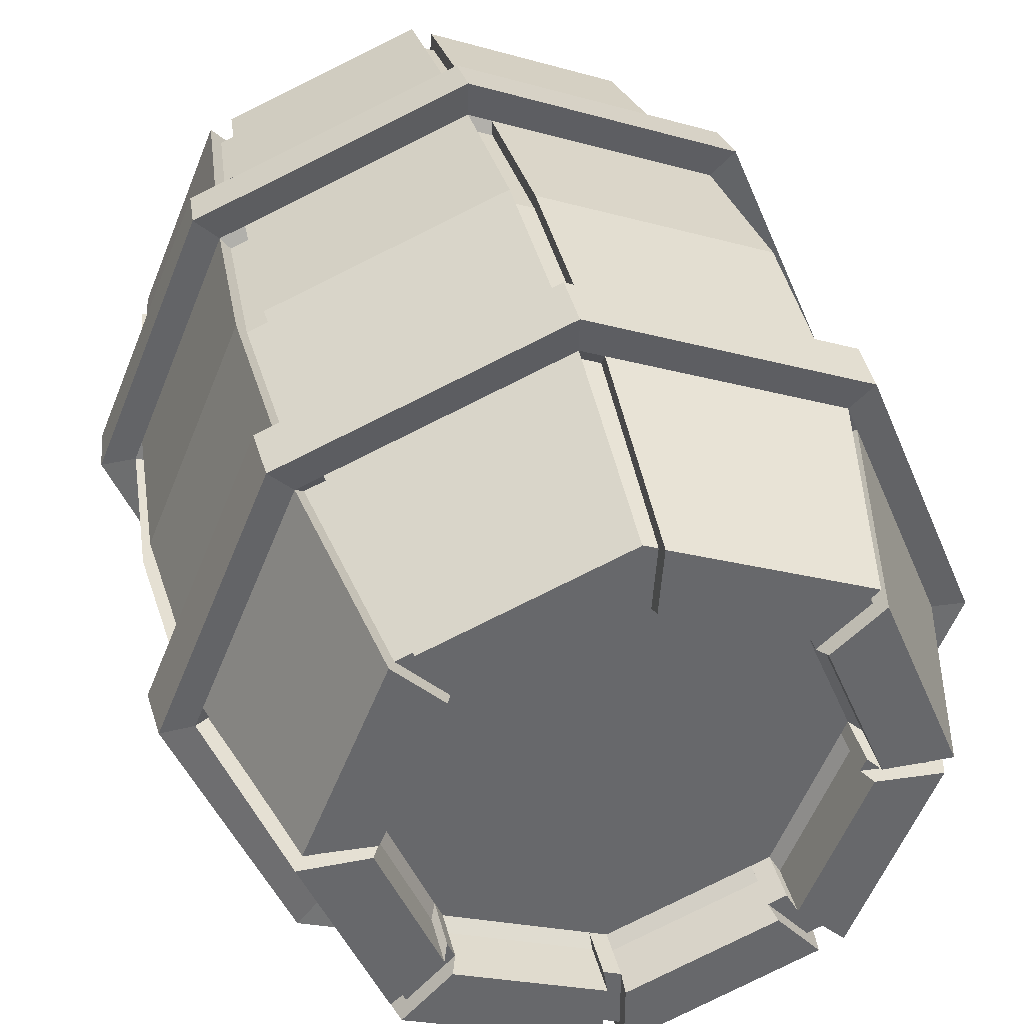
<metadata>
{"format":"obj","ext":"obj","renderer":"f3d","projection":"perspective","resolution":1024,"background":"white","views":[{"elev":37.9,"azim":166.2,"up":"+Z"}]}
</metadata>
<code>
o Barrel_Cylinder
v -0.00135 0.6931 1.117
v -0.001378 -0.009639 0.9995
v 0.7887 0.6931 0.7896
v 0.7057 -0.009639 0.7066
v 1.116 0.6931 -0.000457
v 0.9986 -0.009639 -0.000467
v 0.7887 0.6931 -0.7905
v 0.7057 -0.009639 -0.7076
v -0.00135 0.6931 -1.118
v -0.001378 -0.009639 -1
v -0.7914 0.6931 -0.7905
v -0.7085 -0.009639 -0.7076
v -1.119 0.6931 -0.000457
v -1.001 -0.009639 -0.000467
v -0.7914 0.6931 0.7896
v -0.7085 -0.009639 0.7066
v -0.001318 1.382 1.186
v 0.8376 1.382 0.8385
v 1.185 1.382 -0.000446
v 0.8376 1.382 -0.8394
v -0.001318 1.382 -1.187
v -0.8403 1.382 -0.8394
v -1.188 1.382 -0.000446
v -0.8403 1.382 0.8385
v -0.001309 2.179 1.141
v 0.8057 2.179 0.8065
v 1.14 2.179 -0.000443
v 0.8057 2.179 -0.8074
v -0.001309 2.179 -1.142
v -0.8083 2.179 -0.8074
v -1.143 2.179 -0.000443
v -0.8083 2.179 0.8065
v -0.001378 2.833 0.963
v 0.6799 2.833 0.6808
v 0.9621 2.833 -0.000466
v 0.6799 2.833 -0.6817
v -0.001378 2.833 -0.9639
v -0.6827 2.833 -0.6817
v -0.9649 2.833 -0.000466
v -0.6827 2.833 0.6808
v -0.001378 2.833 0.7433
v 0.5245 2.833 0.5254
v 0.7424 2.833 -0.000466
v 0.5245 2.833 -0.5264
v -0.001378 2.833 -0.7442
v -0.5273 2.833 -0.5264
v -0.7451 2.833 -0.000466
v -0.5273 2.833 0.5254
v 0.5445 -0.009639 0.5454
v -0.001378 -0.009639 0.7715
v 0.7706 -0.009639 -0.000467
v 0.5445 -0.009639 -0.5463
v -0.001378 -0.009639 -0.7724
v -0.5472 -0.009639 -0.5463
v -0.7733 -0.009639 -0.000467
v -0.5472 -0.009639 0.5454
v -0.001378 2.662 0.7433
v 0.5245 2.662 0.5254
v 0.7424 2.662 -0.000466
v 0.5245 2.662 -0.5264
v -0.001378 2.662 -0.7442
v -0.5273 2.662 -0.5264
v -0.7451 2.662 -0.000466
v -0.5273 2.662 0.5254
v 0.5445 0.1604 0.5454
v -0.001378 0.1604 0.7715
v 0.7706 0.1604 -0.000467
v 0.5445 0.1604 -0.5463
v -0.001378 0.1604 -0.7724
v -0.5472 0.1604 -0.5463
v -0.7733 0.1604 -0.000467
v -0.5472 0.1604 0.5454
v -0.001309 2.019 1.149
v -0.814 2.019 0.8122
v -1.151 2.019 -0.000443
v -0.814 2.019 -0.8131
v -0.001309 2.019 -1.15
v 0.8114 2.019 -0.8131
v 1.148 2.019 -0.000443
v 0.8114 2.019 0.8122
v -0.00135 0.8372 1.136
v -0.8053 0.8372 0.8035
v 0.8026 0.8372 0.8035
v 0.8026 0.8372 -0.8044
v 1.136 0.8372 -0.000457
v -1.138 0.8372 -0.000457
v -0.8053 0.8372 -0.8044
v -0.00135 0.8372 -1.137
v -0.001309 2.187 1.249
v 0.8822 2.187 0.8831
v 1.248 2.187 -0.000443
v 0.8822 2.187 -0.884
v -0.001309 2.187 -1.25
v -0.8849 2.187 -0.884
v -1.251 2.187 -0.000443
v -0.8849 2.187 0.8831
v -0.001309 2.012 1.258
v -1.26 2.012 -0.000443
v -0.001309 2.012 -1.259
v 1.257 2.012 -0.000443
v -0.8911 2.012 0.8893
v -0.8911 2.012 -0.8902
v 0.8885 2.012 -0.8902
v 0.8885 2.012 0.8893
v -0.00135 0.6859 1.229
v 0.8681 0.6859 0.8689
v 1.228 0.6859 -0.000457
v 0.8681 0.6859 -0.8699
v -0.00135 0.6859 -1.23
v -0.8708 0.6859 -0.8699
v -1.231 0.6859 -0.000457
v -0.8708 0.6859 0.8689
v -0.886 0.8444 0.8842
v 1.25 0.8444 -0.000457
v -0.886 0.8444 -0.8851
v -0.00135 0.8444 1.251
v 0.8833 0.8444 0.8842
v 0.8833 0.8444 -0.8851
v -1.252 0.8444 -0.000457
v -0.00135 0.8444 -1.252
v 1.09 0.6931 0.06327
v 0.975 -0.009639 0.05657
v 1.157 1.382 0.06722
v 1.113 2.179 0.06465
v 0.9393 2.833 0.05449
v 0.7248 2.833 0.04195
v 0.7523 -0.009639 0.04356
v 0.7248 2.662 0.04195
v 0.7523 0.1604 0.04356
v 1.121 2.019 0.06511
v 1.109 0.8372 0.06439
v 1.219 2.187 0.07082
v 1.227 2.012 0.07133
v 1.199 0.6859 0.06967
v 1.22 0.8444 0.0709
v 0.7077 0.6931 0.8232
v 0.6332 -0.009639 0.7367
v 0.7516 1.382 0.8741
v 0.723 2.179 0.8408
v 0.6101 2.833 0.7097
v 0.4706 2.833 0.5478
v 0.4885 -0.009639 0.5686
v 0.4706 2.662 0.5478
v 0.4885 0.1604 0.5686
v 0.7281 2.019 0.8467
v 0.7202 0.8372 0.8376
v 0.7917 2.187 0.9206
v 0.7973 2.012 0.9271
v 0.7789 0.6859 0.9059
v 0.7926 0.8444 0.9218
v -0.07533 0.6931 1.086
v -0.06759 -0.009639 0.9721
v -0.07987 1.382 1.153
v -0.07687 2.179 1.11
v -0.06517 2.833 0.9366
v -0.05062 2.833 0.7229
v -0.05249 -0.009639 0.7503
v -0.05062 2.662 0.7229
v -0.05249 0.1604 0.7503
v -0.0774 2.019 1.117
v -0.07662 0.8372 1.105
v -0.08404 2.187 1.215
v -0.08462 2.012 1.223
v -0.08275 0.6859 1.195
v -0.08418 0.8444 1.216
v -0.8242 0.6931 0.7104
v -0.7379 -0.009639 0.6357
v -0.8751 1.382 0.7544
v -0.8418 2.179 0.7256
v -0.711 2.833 0.6125
v -0.5491 2.833 0.4727
v -0.5699 -0.009639 0.4906
v -0.5491 2.662 0.4727
v -0.5699 0.1604 0.4906
v -0.8477 2.019 0.7307
v -0.8387 0.8372 0.7228
v -0.9216 2.187 0.7945
v -0.928 2.012 0.8001
v -0.9069 0.6859 0.7818
v -0.9228 0.8444 0.7955
v -1.091 0.6931 -0.06622
v -0.977 -0.009639 -0.05932
v -1.159 1.382 -0.07028
v -1.115 2.179 -0.06761
v -0.9414 2.833 -0.05717
v -0.727 2.833 -0.04424
v -0.7545 -0.009639 -0.0459
v -0.727 2.662 -0.04424
v -0.7545 0.1604 -0.0459
v -1.123 2.019 -0.06809
v -1.111 0.8372 -0.06737
v -1.22 2.187 -0.07398
v -1.229 2.012 -0.0745
v -1.201 0.6859 -0.07282
v -1.222 0.8444 -0.07409
v -0.7024 0.6931 -0.8274
v -0.6288 -0.009639 -0.7406
v -0.7458 1.382 -0.8785
v -0.7174 2.179 -0.8451
v -0.6059 2.833 -0.7135
v -0.468 2.833 -0.5509
v -0.4857 -0.009639 -0.5718
v -0.468 2.662 -0.5509
v -0.4857 0.1604 -0.5718
v -0.7224 2.019 -0.851
v -0.7147 0.8372 -0.8419
v -0.7853 2.187 -0.9252
v -0.7909 2.012 -0.9317
v -0.7728 0.6859 -0.9104
v -0.7863 0.8444 -0.9264
v 0.08395 0.6931 -1.082
v 0.07496 -0.009639 -0.9688
v 0.08926 1.382 -1.149
v 0.08581 2.179 -1.106
v 0.07217 2.833 -0.9335
v 0.0554 2.833 -0.7207
v 0.05755 -0.009639 -0.748
v 0.0554 2.662 -0.7207
v 0.05755 0.1604 -0.748
v 0.08643 2.019 -1.113
v 0.08544 0.8372 -1.101
v 0.09408 2.187 -1.21
v 0.09475 2.012 -1.219
v 0.09251 0.6859 -1.191
v 0.09416 0.8444 -1.212
v 0.8251 0.6931 -0.7027
v 0.7383 -0.009639 -0.6289
v 0.8763 1.382 -0.7461
v 0.8428 2.179 -0.7177
v 0.7113 2.833 -0.606
v 0.5488 2.833 -0.4679
v 0.5696 -0.009639 -0.4856
v 0.5488 2.662 -0.4679
v 0.5696 0.1604 -0.4856
v 0.8488 2.019 -0.7227
v 0.8396 0.8372 -0.715
v 0.9229 2.187 -0.7857
v 0.9295 2.012 -0.7913
v 0.9081 0.6859 -0.7732
v 0.9241 0.8444 -0.7867
v 0.6819 0.7191 0.7931
v 0.7599 0.7191 0.7608
v -0.001302 0.7191 1.076
v -0.00133 0.04248 0.963
v 0.6799 0.04248 0.6808
v 1.05 0.7191 0.06096
v 1.075 0.7191 -0.000441
v 0.9621 0.04248 -0.00045
v 0.795 0.7191 -0.677
v 0.7599 0.7191 -0.7616
v 0.6799 0.04248 -0.6817
v 0.08088 0.7191 -1.043
v -0.001302 0.7191 -1.077
v -0.00133 0.04248 -0.9639
v -0.6768 0.7191 -0.7972
v -0.7625 0.7191 -0.7616
v -0.6826 0.04248 -0.6817
v -1.052 0.7191 -0.0638
v -1.078 0.7191 -0.000441
v -0.9648 0.04248 -0.00045
v -0.7941 0.7191 0.6844
v -0.7625 0.7191 0.7608
v -0.6826 0.04248 0.6808
v -0.07258 0.7191 1.047
v 0.7242 1.384 0.8422
v 0.807 1.384 0.8078
v 1.115 1.384 0.06477
v 1.142 1.384 -0.00043
v 0.8442 1.384 -0.7188
v 0.807 1.384 -0.8087
v 0.08599 1.384 -1.107
v -0.001272 1.384 -1.144
v -0.7185 1.384 -0.8464
v -0.8095 1.384 -0.8087
v -1.116 1.384 -0.06771
v -1.144 1.384 -0.00043
v -0.8431 1.384 0.7268
v -0.8095 1.384 0.8078
v -0.07695 1.384 1.111
v -0.001271 1.384 1.143
v -0.001302 0.8579 1.095
v 0.7732 0.8579 0.7741
v 0.7732 0.8579 -0.775
v -1.097 0.8579 -0.000441
v -0.001302 0.8579 -1.096
v 0.6965 2.152 0.8101
v 0.7762 2.152 0.7771
v 1.072 2.152 0.06229
v 1.098 2.152 -0.000427
v 0.812 2.152 -0.6914
v 0.7762 2.152 -0.7779
v 0.08268 2.152 -1.065
v -0.001263 2.152 -1.1
v -0.6912 2.152 -0.8142
v -0.7787 2.152 -0.7779
v -1.074 2.152 -0.06514
v -1.101 2.152 -0.000427
v -0.811 2.152 0.6991
v -0.7787 2.152 0.7771
v -0.07406 2.152 1.069
v -0.001263 2.152 1.099
v -0.7842 1.998 0.7825
v -0.7842 1.998 -0.7834
v 0.7817 1.998 -0.7834
v 0.7817 1.998 0.7825
v 0.5878 2.781 0.6838
v 0.6551 2.781 0.6559
v 0.905 2.781 0.05249
v 0.9269 2.781 -0.00045
v 0.6853 2.781 -0.5838
v 0.6551 2.781 -0.6568
v 0.06953 2.781 -0.8994
v -0.00133 2.781 -0.9287
v -0.5838 2.781 -0.6875
v -0.6577 2.781 -0.6568
v -0.907 2.781 -0.05508
v -0.9296 2.781 -0.00045
v -0.685 2.781 0.5901
v -0.6577 2.781 0.6559
v -0.06279 2.781 0.9024
v -0.00133 2.781 0.9278
v 0.4534 2.781 0.5278
v 0.5054 2.781 0.5062
v 0.6983 2.781 0.04042
v 0.7152 2.781 -0.00045
v 0.5287 2.781 -0.4508
v 0.5054 2.781 -0.5071
v 0.05337 2.781 -0.6944
v -0.00133 2.781 -0.717
v -0.4509 2.781 -0.5308
v -0.508 2.781 -0.5071
v -0.7004 2.781 -0.04262
v -0.7179 2.781 -0.00045
v -0.5291 2.781 0.4554
v -0.508 2.781 0.5062
v -0.04877 2.781 0.6965
v -0.00133 2.781 0.7161
v 0.7424 0.04248 -0.00045
v 0.5246 0.04248 -0.5263
v -0.5272 0.04248 -0.5263
v -0.7451 0.04248 -0.00045
v -0.00133 0.04248 -0.7442
v -0.5272 0.04248 0.5254
v 0.5246 0.04248 0.5254
v -0.00133 0.04248 0.7433
v 0.4534 2.616 0.5278
v 0.5054 2.616 0.5062
v 0.6983 2.616 0.04042
v 0.7152 2.616 -0.00045
v 0.5287 2.616 -0.4508
v 0.5054 2.616 -0.5071
v 0.05337 2.616 -0.6944
v -0.00133 2.616 -0.717
v -0.4509 2.616 -0.5308
v -0.508 2.616 -0.5071
v -0.7004 2.616 -0.04262
v -0.7179 2.616 -0.00045
v -0.5291 2.616 0.4554
v -0.508 2.616 0.5062
v -0.04877 2.616 0.6965
v -0.00133 2.616 0.7161
v 0.4707 0.2063 0.5478
v -0.00133 0.2063 0.7433
v 0.7248 0.2063 0.04197
v 0.5246 0.2063 0.5254
v 0.5488 0.2063 -0.4679
v 0.7424 0.2063 -0.00045
v 0.05545 0.2063 -0.7207
v 0.5246 0.2063 -0.5263
v -0.468 0.2063 -0.5509
v -0.00133 0.2063 -0.7442
v -0.7269 0.2063 -0.04422
v -0.5272 0.2063 -0.5263
v -0.5491 0.2063 0.4727
v -0.7451 0.2063 -0.00045
v -0.05057 0.2063 0.7229
v -0.5272 0.2063 0.5254
v -0.001263 1.998 1.107
v -1.109 1.998 -0.000427
v -0.001263 1.998 -1.108
v 1.106 1.998 -0.000427
v -0.7758 0.8579 0.7741
v 1.094 0.8579 -0.000441
v -0.7758 0.8579 -0.775
v 0.9394 0.04248 0.0545
v 0.7248 0.04248 0.04197
v 1.08 1.998 0.06273
v 1.068 0.8579 0.06203
v 0.6101 0.04248 0.7097
v 0.4707 0.04248 0.5478
v 0.7015 1.998 0.8158
v 0.6939 0.8579 0.807
v -0.06512 0.04248 0.9366
v -0.05057 0.04248 0.7229
v -0.07457 1.998 1.076
v -0.07383 0.8579 1.065
v -0.7109 0.04248 0.6125
v -0.5491 0.04248 0.4727
v -0.8168 1.998 0.704
v -0.808 0.8579 0.6964
v -0.9413 0.04248 -0.05715
v -0.7269 0.04248 -0.04422
v -1.082 1.998 -0.0656
v -1.07 0.8579 -0.06491
v -0.6058 0.04248 -0.7135
v -0.468 0.04248 -0.5509
v -0.696 1.998 -0.8199
v -0.6886 0.8579 -0.8111
v 0.07222 0.04248 -0.9334
v 0.05545 0.04248 -0.7207
v 0.08327 1.998 -1.073
v 0.08232 0.8579 -1.061
v 0.7113 0.04248 -0.6059
v 0.5488 0.04248 -0.4679
v 0.8178 1.998 -0.6963
v 0.8089 0.8579 -0.6888
f 64 335 48
f 184 316 185
f 30 315 295
f 57 337 41
f 227 51 232
f 186 316 332
f 9 254 10
f 58 323 42
f 187 401 182
f 143 361 57
f 59 325 43
f 188 332 356
f 151 393 264
f 60 327 44
f 189 402 187
f 7 251 8
f 153 396 279
f 183 403 190
f 156 320 336
f 154 320 155
f 5 248 6
f 157 393 152
f 158 336 360
f 22 384 87
f 18 305 266
f 159 394 157
f 121 385 246
f 55 174 172
f 182 54 187
f 212 52 217
f 167 55 172
f 122 49 127
f 197 53 202
f 152 56 157
f 137 50 142
f 3 245 4
f 153 395 160
f 123 388 267
f 1 244 2
f 19 383 85
f 218 351 60
f 20 304 270
f 226 413 249
f 50 244 345
f 202 69 204
f 51 234 232
f 50 144 142
f 157 72 159
f 54 189 187
f 52 219 217
f 49 129 127
f 124 308 125
f 22 303 274
f 232 413 227
f 49 245 344
f 126 308 324
f 24 382 82
f 228 416 269
f 123 80 18
f 56 263 343
f 126 58 42
f 125 42 34
f 124 34 26
f 83 123 18
f 4 121 3
f 138 73 17
f 127 385 122
f 141 57 41
f 24 302 278
f 140 41 33
f 139 33 25
f 81 138 17
f 2 136 1
f 153 74 24
f 53 254 342
f 156 64 48
f 154 40 32
f 155 48 40
f 82 153 24
f 16 151 15
f 168 75 23
f 171 63 47
f 128 324 348
f 229 310 230
f 170 47 39
f 169 39 31
f 86 168 23
f 14 166 13
f 183 76 22
f 55 260 341
f 186 62 46
f 129 386 127
f 185 46 38
f 184 38 30
f 87 183 22
f 12 181 11
f 198 77 21
f 45 203 61
f 233 326 350
f 200 45 37
f 199 37 29
f 88 198 21
f 10 196 9
f 213 78 20
f 54 257 340
f 216 60 44
f 188 355 62
f 215 44 36
f 214 36 28
f 84 213 20
f 8 211 7
f 228 79 19
f 123 387 130
f 230 43 35
f 43 233 59
f 229 35 27
f 85 228 19
f 6 226 5
f 29 313 293
f 213 411 220
f 63 333 47
f 28 311 291
f 219 410 217
f 11 257 12
f 183 404 275
f 62 331 46
f 27 309 289
f 218 328 352
f 181 401 258
f 61 329 45
f 26 307 287
f 217 409 212
f 144 363 362
f 173 357 63
f 25 321 301
f 216 312 328
f 13 260 14
f 129 365 364
f 32 319 299
f 214 312 215
f 234 367 366
f 31 317 297
f 219 369 368
f 213 412 271
f 15 263 16
f 204 371 370
f 189 373 372
f 211 409 252
f 174 375 374
f 203 353 61
f 159 377 376
f 138 391 145
f 71 341 375
f 144 390 142
f 72 343 377
f 143 322 346
f 69 342 371
f 142 389 137
f 70 340 373
f 41 321 33
f 141 306 322
f 67 338 367
f 48 319 40
f 139 306 140
f 68 339 369
f 168 399 175
f 47 317 39
f 233 349 59
f 138 392 265
f 66 345 363
f 173 334 358
f 46 315 38
f 136 389 241
f 17 281 81
f 65 344 365
f 172 397 167
f 45 313 37
f 17 378 280
f 128 347 58
f 174 398 172
f 44 311 36
f 18 282 83
f 171 318 334
f 43 309 35
f 20 283 84
f 23 379 276
f 169 318 170
f 42 307 34
f 198 407 205
f 23 284 86
f 204 406 202
f 21 380 272
f 168 400 277
f 203 330 354
f 166 397 261
f 21 285 88
f 202 405 197
f 19 381 268
f 158 359 64
f 201 314 330
f 199 314 200
f 228 415 235
f 198 408 273
f 51 248 338
f 234 414 232
f 196 405 255
f 52 251 339
f 231 310 326
f 64 359 335
f 184 296 316
f 30 38 315
f 57 361 337
f 227 6 51
f 186 185 316
f 9 253 254
f 58 347 323
f 187 402 401
f 143 346 361
f 59 349 325
f 188 186 332
f 151 152 393
f 60 351 327
f 189 372 402
f 7 250 251
f 153 161 396
f 183 275 403
f 156 155 320
f 154 300 320
f 5 247 248
f 157 394 393
f 158 156 336
f 22 274 384
f 18 80 305
f 159 376 394
f 121 122 385
f 55 71 174
f 182 12 54
f 212 8 52
f 167 14 55
f 122 4 49
f 197 10 53
f 152 16 56
f 137 2 50
f 3 242 245
f 153 279 395
f 123 131 388
f 1 243 244
f 19 268 383
f 218 352 351
f 20 78 304
f 226 227 413
f 50 2 244
f 202 53 69
f 51 67 234
f 50 66 144
f 157 56 72
f 54 70 189
f 52 68 219
f 49 65 129
f 124 288 308
f 22 76 303
f 232 414 413
f 49 4 245
f 126 125 308
f 24 278 382
f 228 236 416
f 123 130 80
f 56 16 263
f 126 128 58
f 125 126 42
f 124 125 34
f 83 131 123
f 4 122 121
f 138 145 73
f 127 386 385
f 141 143 57
f 24 74 302
f 140 141 41
f 139 140 33
f 81 146 138
f 2 137 136
f 153 160 74
f 53 10 254
f 156 158 64
f 154 155 40
f 155 156 48
f 82 161 153
f 16 152 151
f 168 175 75
f 171 173 63
f 128 126 324
f 229 290 310
f 170 171 47
f 169 170 39
f 86 176 168
f 14 167 166
f 183 190 76
f 55 14 260
f 186 188 62
f 129 364 386
f 185 186 46
f 184 185 38
f 87 191 183
f 12 182 181
f 198 205 77
f 45 201 203
f 233 231 326
f 200 201 45
f 199 200 37
f 88 206 198
f 10 197 196
f 213 220 78
f 54 12 257
f 216 218 60
f 188 356 355
f 215 216 44
f 214 215 36
f 84 221 213
f 8 212 211
f 228 235 79
f 123 267 387
f 230 231 43
f 43 231 233
f 229 230 35
f 85 236 228
f 6 227 226
f 29 37 313
f 213 271 411
f 63 357 333
f 28 36 311
f 219 368 410
f 11 256 257
f 183 191 404
f 62 355 331
f 27 35 309
f 218 216 328
f 181 182 401
f 61 353 329
f 26 34 307
f 217 410 409
f 144 66 363
f 173 358 357
f 25 33 321
f 216 215 312
f 13 259 260
f 129 65 365
f 32 40 319
f 214 292 312
f 234 67 367
f 31 39 317
f 219 68 369
f 213 221 412
f 15 262 263
f 204 69 371
f 189 70 373
f 211 212 409
f 174 71 375
f 203 354 353
f 159 72 377
f 138 265 391
f 71 55 341
f 144 362 390
f 72 56 343
f 143 141 322
f 69 53 342
f 142 390 389
f 70 54 340
f 41 337 321
f 141 140 306
f 67 51 338
f 48 335 319
f 139 286 306
f 68 52 339
f 168 277 399
f 47 333 317
f 233 350 349
f 138 146 392
f 66 50 345
f 173 171 334
f 46 331 315
f 136 137 389
f 17 280 281
f 65 49 344
f 172 398 397
f 45 329 313
f 17 73 378
f 128 348 347
f 174 374 398
f 44 327 311
f 18 266 282
f 171 170 318
f 43 325 309
f 20 270 283
f 23 75 379
f 169 298 318
f 42 323 307
f 198 273 407
f 23 276 284
f 204 370 406
f 21 77 380
f 168 176 400
f 203 201 330
f 166 167 397
f 21 272 285
f 202 406 405
f 19 79 381
f 158 360 359
f 201 200 314
f 199 294 314
f 228 269 415
f 198 206 408
f 51 6 248
f 234 366 414
f 196 197 405
f 52 8 251
f 231 230 310
f 241 245 242
f 246 248 247
f 249 251 250
f 252 254 253
f 255 257 256
f 258 260 259
f 264 244 243
f 261 263 262
f 281 279 396
f 282 265 392
f 283 269 416
f 284 275 404
f 285 271 412
f 382 277 400
f 383 267 388
f 384 273 408
f 294 315 314
f 320 337 336
f 290 311 310
f 286 307 306
f 300 321 320
f 296 317 316
f 292 313 312
f 288 309 308
f 298 319 318
f 327 350 326
f 316 333 332
f 312 329 328
f 308 325 324
f 318 335 334
f 314 331 330
f 310 327 326
f 306 323 322
f 354 358 346
f 323 346 322
f 337 360 336
f 332 357 356
f 329 352 328
f 325 348 324
f 335 358 334
f 331 354 330
f 374 370 362
f 265 305 391
f 269 304 415
f 273 303 407
f 277 302 399
f 267 381 387
f 271 380 411
f 275 379 403
f 279 378 395
f 386 367 338
f 385 338 248
f 390 365 344
f 389 344 245
f 394 363 345
f 393 345 244
f 397 343 263
f 343 374 377
f 402 375 341
f 401 341 260
f 406 373 340
f 405 340 257
f 410 371 342
f 409 342 254
f 414 369 339
f 413 339 251
f 241 389 245
f 246 385 248
f 249 413 251
f 252 409 254
f 255 405 257
f 258 401 260
f 264 393 244
f 261 397 263
f 281 280 279
f 282 266 265
f 283 270 269
f 284 276 275
f 285 272 271
f 382 278 277
f 383 268 267
f 384 274 273
f 294 295 315
f 320 321 337
f 290 291 311
f 286 287 307
f 300 301 321
f 296 297 317
f 292 293 313
f 288 289 309
f 298 299 319
f 327 351 350
f 316 317 333
f 312 313 329
f 308 309 325
f 318 319 335
f 314 315 331
f 310 311 327
f 306 307 323
f 360 361 346
f 346 347 348
f 348 349 350
f 350 351 352
f 352 353 354
f 354 355 356
f 356 357 358
f 358 359 360
f 360 346 358
f 346 348 350
f 354 350 352
f 346 350 354
f 354 356 358
f 323 347 346
f 337 361 360
f 332 333 357
f 329 353 352
f 325 349 348
f 335 359 358
f 331 355 354
f 364 365 362
f 362 363 376
f 376 377 374
f 374 375 372
f 372 373 370
f 370 371 368
f 368 369 366
f 366 367 364
f 364 362 366
f 362 376 374
f 366 370 368
f 374 372 370
f 370 366 362
f 265 266 305
f 269 270 304
f 273 274 303
f 277 278 302
f 267 268 381
f 271 272 380
f 275 276 379
f 279 280 378
f 386 364 367
f 385 386 338
f 390 362 365
f 389 390 344
f 394 376 363
f 393 394 345
f 397 398 343
f 343 398 374
f 402 372 375
f 401 402 341
f 406 370 373
f 405 406 340
f 410 368 371
f 409 410 342
f 414 366 369
f 413 414 339
f 196 256 11
f 145 305 80
f 77 223 220
f 211 253 9
f 30 192 184
f 79 133 130
f 29 207 199
f 74 178 175
f 28 222 214
f 76 208 205
f 27 237 229
f 226 250 7
f 221 285 412
f 121 247 5
f 220 380 77
f 136 242 3
f 13 194 181
f 84 225 221
f 3 149 136
f 1 164 151
f 7 239 226
f 86 180 176
f 83 135 131
f 11 209 196
f 163 89 162
f 193 95 192
f 223 93 222
f 133 91 132
f 178 96 177
f 208 94 207
f 238 92 237
f 148 90 147
f 31 177 169
f 75 193 190
f 32 162 154
f 73 163 160
f 25 147 139
f 80 148 145
f 26 132 124
f 78 238 235
f 110 210 209
f 107 135 134
f 112 180 179
f 109 225 224
f 111 195 194
f 108 240 239
f 106 150 149
f 105 165 164
f 87 195 191
f 85 240 236
f 9 224 211
f 81 150 146
f 5 134 121
f 82 165 161
f 15 179 166
f 88 210 206
f 3 134 106
f 106 135 117
f 27 132 91
f 133 90 104
f 85 135 114
f 191 284 404
f 80 133 104
f 83 150 117
f 105 150 116
f 73 148 97
f 26 147 90
f 148 89 97
f 1 149 105
f 81 165 116
f 112 165 113
f 74 163 101
f 25 162 89
f 163 96 101
f 15 164 112
f 190 379 75
f 13 179 111
f 111 180 119
f 32 177 96
f 178 95 98
f 82 180 113
f 75 178 98
f 86 195 119
f 110 195 115
f 76 193 102
f 193 94 102
f 11 194 110
f 31 192 95
f 87 210 115
f 109 210 120
f 208 93 99
f 9 209 109
f 154 301 300
f 77 208 99
f 30 207 94
f 7 224 108
f 108 225 118
f 223 92 103
f 88 225 120
f 29 222 93
f 78 223 103
f 84 240 118
f 107 240 114
f 79 238 100
f 238 91 100
f 5 239 107
f 28 237 92
f 169 299 298
f 146 282 392
f 181 259 13
f 166 262 15
f 175 302 74
f 176 382 400
f 151 243 1
f 205 303 76
f 206 384 408
f 235 304 78
f 236 283 416
f 130 381 79
f 131 383 388
f 139 287 286
f 124 289 288
f 160 378 73
f 229 291 290
f 161 281 396
f 214 293 292
f 199 295 294
f 184 297 296
f 196 255 256
f 145 391 305
f 77 99 223
f 211 252 253
f 30 94 192
f 79 100 133
f 29 93 207
f 74 101 178
f 28 92 222
f 76 102 208
f 27 91 237
f 226 249 250
f 221 88 285
f 121 246 247
f 220 411 380
f 136 241 242
f 13 111 194
f 84 118 225
f 3 106 149
f 1 105 164
f 7 108 239
f 86 119 180
f 83 117 135
f 11 110 209
f 163 97 89
f 193 98 95
f 223 99 93
f 133 100 91
f 178 101 96
f 208 102 94
f 238 103 92
f 148 104 90
f 31 95 177
f 75 98 193
f 32 96 162
f 73 97 163
f 25 89 147
f 80 104 148
f 26 90 132
f 78 103 238
f 110 115 210
f 107 114 135
f 112 113 180
f 109 120 225
f 111 119 195
f 108 118 240
f 106 117 150
f 105 116 165
f 87 115 195
f 85 114 240
f 9 109 224
f 81 116 150
f 5 107 134
f 82 113 165
f 15 112 179
f 88 120 210
f 3 121 134
f 106 134 135
f 27 124 132
f 133 132 90
f 85 131 135
f 191 86 284
f 80 130 133
f 83 146 150
f 105 149 150
f 73 145 148
f 26 139 147
f 148 147 89
f 1 136 149
f 81 161 165
f 112 164 165
f 74 160 163
f 25 154 162
f 163 162 96
f 15 151 164
f 190 403 379
f 13 166 179
f 111 179 180
f 32 169 177
f 178 177 95
f 82 176 180
f 75 175 178
f 86 191 195
f 110 194 195
f 76 190 193
f 193 192 94
f 11 181 194
f 31 184 192
f 87 206 210
f 109 209 210
f 208 207 93
f 9 196 209
f 154 25 301
f 77 205 208
f 30 199 207
f 7 211 224
f 108 224 225
f 223 222 92
f 88 221 225
f 29 214 222
f 78 220 223
f 84 236 240
f 107 239 240
f 79 235 238
f 238 237 91
f 5 226 239
f 28 229 237
f 169 32 299
f 146 83 282
f 181 258 259
f 166 261 262
f 175 399 302
f 176 82 382
f 151 264 243
f 205 407 303
f 206 87 384
f 235 415 304
f 236 84 283
f 130 387 381
f 131 85 383
f 139 26 287
f 124 27 289
f 160 395 378
f 229 28 291
f 161 81 281
f 214 29 293
f 199 30 295
f 184 31 297

</code>
